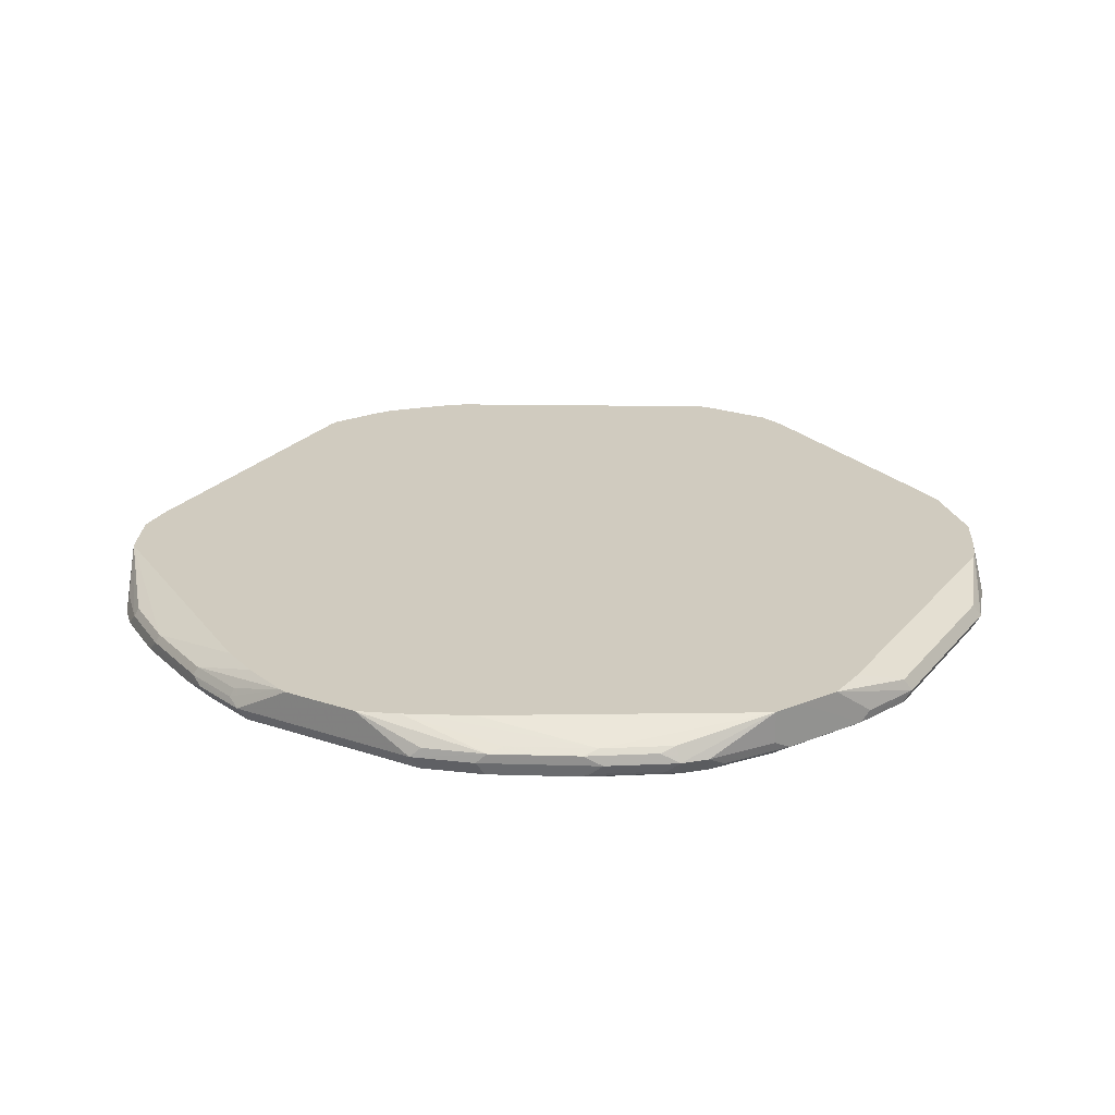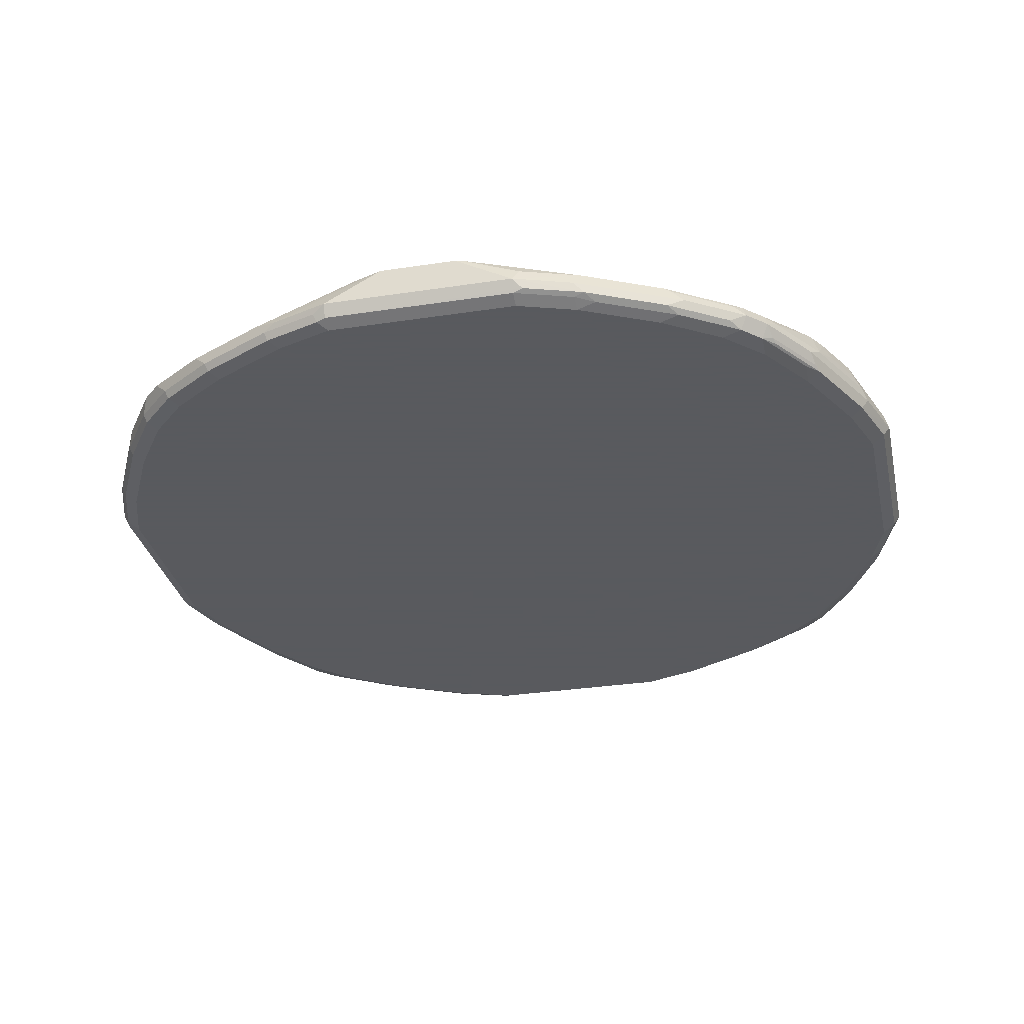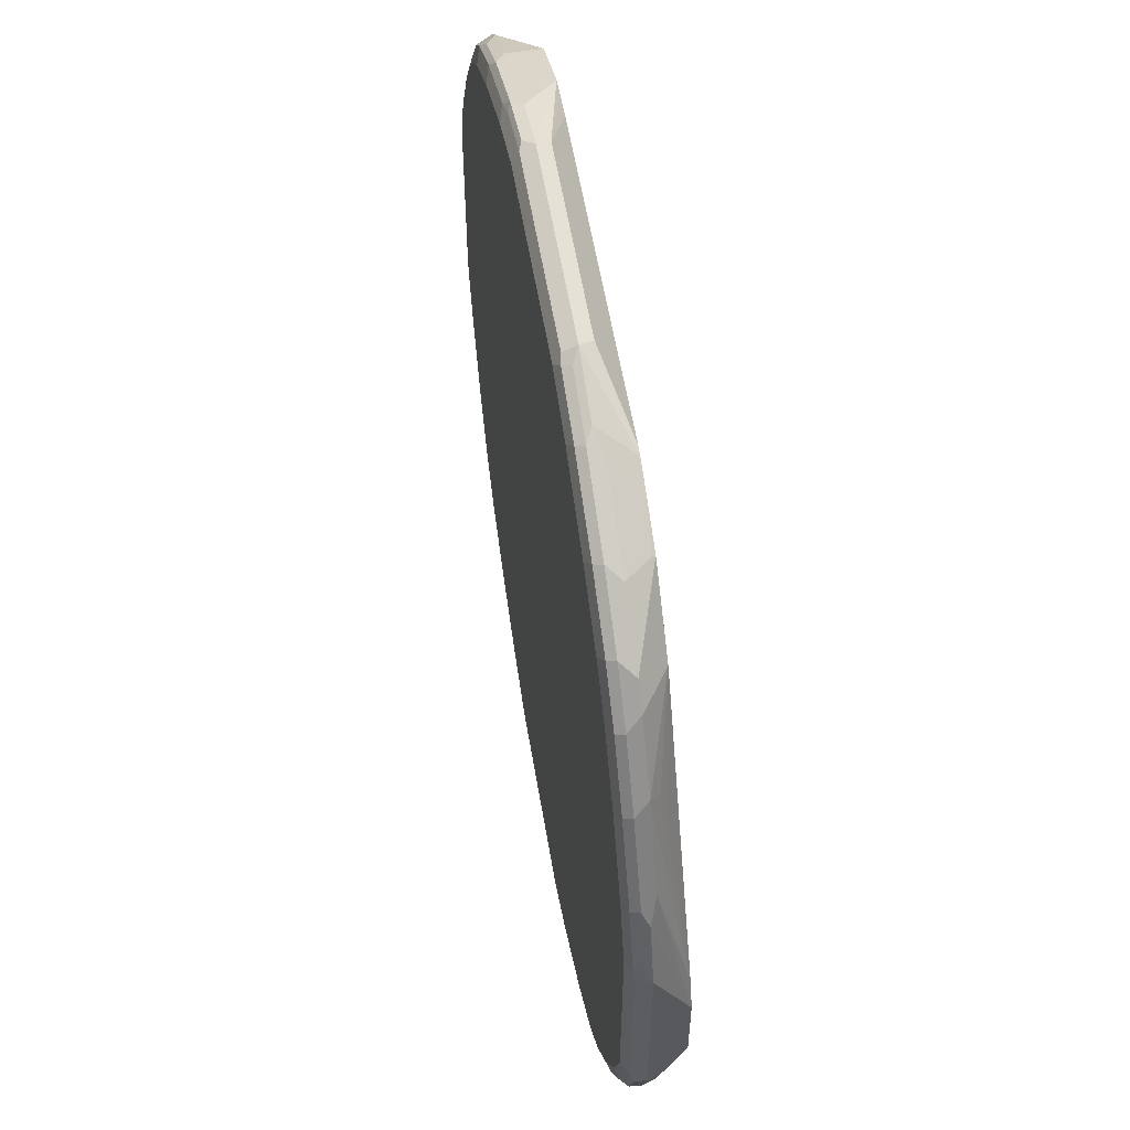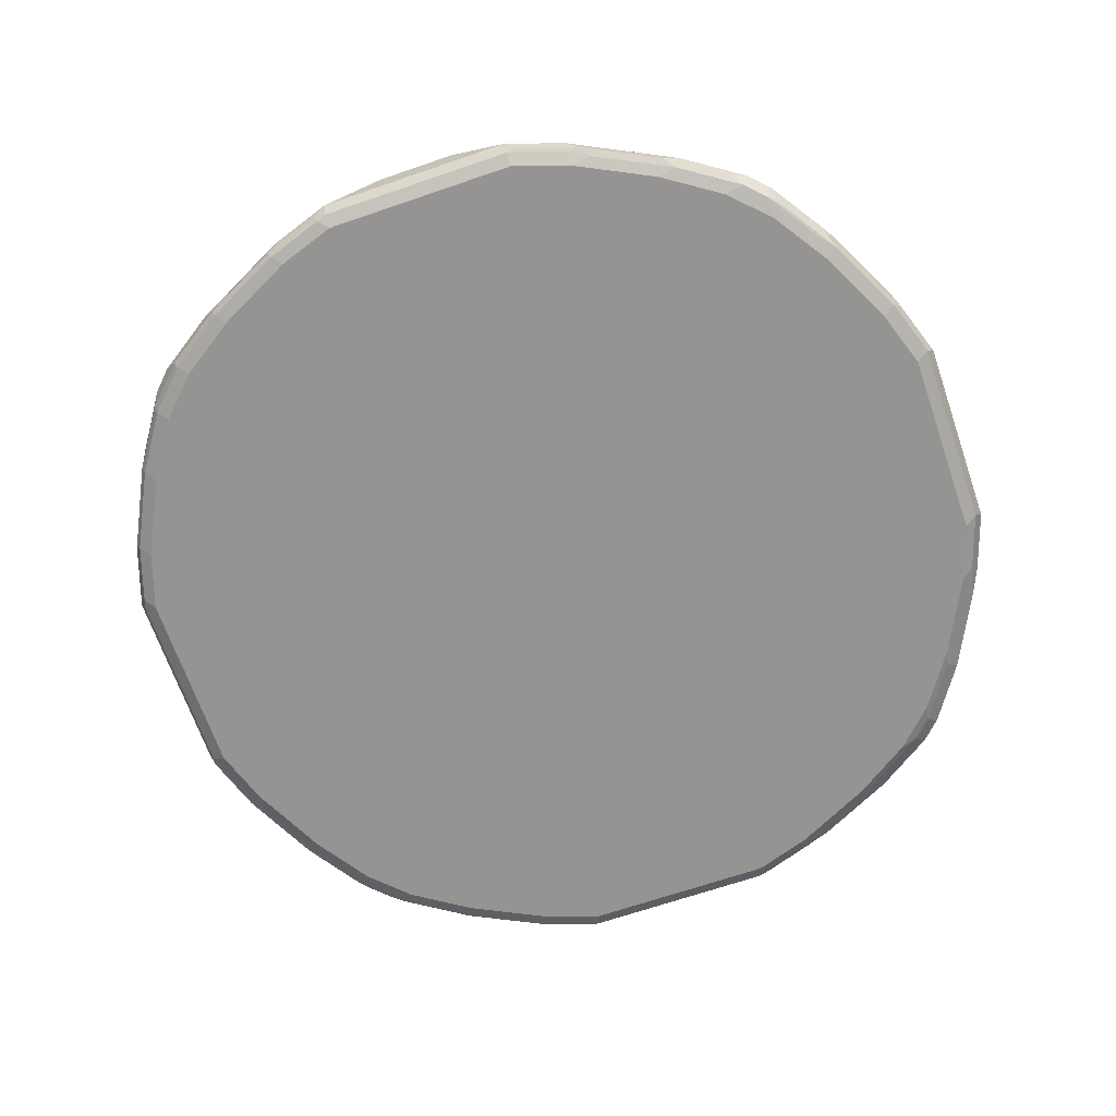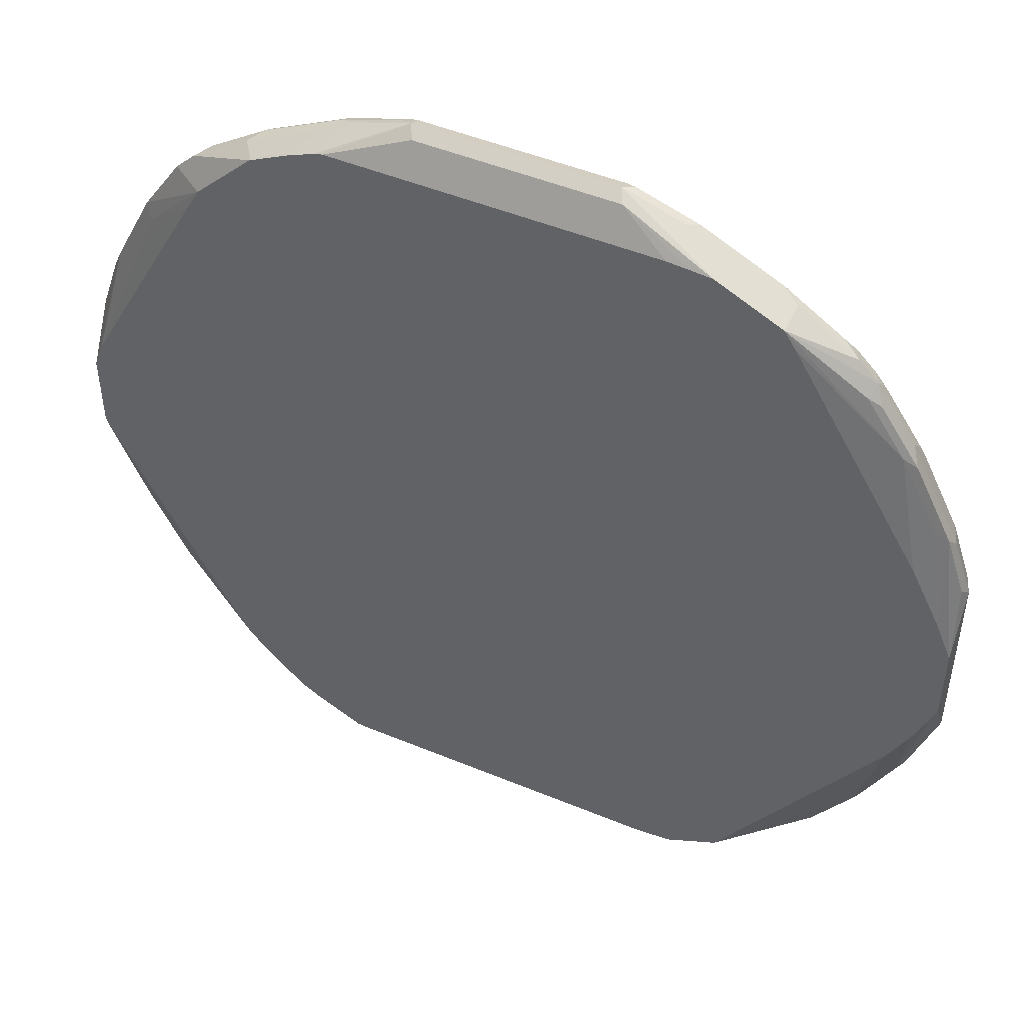
<metadata>
{"format":"obj","ext":"obj","renderer":"f3d","projection":"perspective","resolution":1024,"background":"white","views":[{"elev":23.7,"azim":-60.6,"up":"+Y"},{"elev":-31.2,"azim":102.3,"up":"+Y"},{"elev":57.3,"azim":80.5,"up":"+Z"},{"elev":-67.2,"azim":109.0,"up":"+Y"},{"elev":48.6,"azim":-155.2,"up":"+Z"}]}
</metadata>
<code>
v -0.1601 -0.6407 -0.7368
v -0.1494 -0.6621 -0.726
v -0.2455 -0.6621 -0.694
v -0.2989 -0.6514 -0.6833
v -0.2562 -0.6407 -0.7046
v -0.3202 -0.5879 -0.6726
v -0.1601 -0.6193 -0.726
v 0.1761 -0.6247 -0.7287
v 0.1601 -0.6407 -0.7368
v -0.1601 -0.6727 -0.7046
v 0.1708 -0.6621 -0.726
v -0.2562 -0.6727 -0.6726
v -0.3737 -0.6621 -0.6299
v -0.4271 -0.6514 -0.6192
v -0.3844 -0.6407 -0.6406
v -0.3619 -0.5879 -0.6518
v -0.2562 -0.5879 -0.6782
v 0.1601 -0.6193 -0.726
v 0.2882 -0.5879 -0.6769
v 0.2722 -0.6247 -0.6967
v 0.2562 -0.6407 -0.7046
v 0.2669 -0.6621 -0.694
v 0.1601 -0.6727 -0.7046
v -0.3844 -0.6727 -0.6086
v -0.4111 -0.6674 -0.6032
v -0.5232 -0.6514 -0.5552
v -0.4058 -0.5879 -0.6299
v 0.2713 -0.5879 -0.6782
v 0.2882 -0.6087 -0.6847
v 0.302 -0.5879 -0.67
v 0.4004 -0.6247 -0.6327
v 0.2803 -0.6567 -0.6886
v 0.3844 -0.6407 -0.6406
v 0.2562 -0.6727 -0.6726
v 0.3951 -0.6621 -0.6299
v -0.4805 -0.6727 -0.5445
v -0.5072 -0.6674 -0.5392
v -0.5552 -0.6514 -0.5232
v -0.5018 -0.63 -0.5659
v -0.5659 -0.63 -0.5018
v -0.5605 -0.6167 -0.4965
v -0.6246 -0.6167 -0.4004
v -0.6696 -0.5879 -0.2211
v 0.3522 -0.6087 -0.6527
v 0.3662 -0.5879 -0.6379
v 0.3913 -0.5879 -0.6226
v 0.4965 -0.6247 -0.5686
v 0.4271 -0.6407 -0.6192
v 0.3844 -0.6727 -0.6086
v 0.4084 -0.6567 -0.6246
v 0.4912 -0.6621 -0.5659
v 0.5165 -0.6647 -0.5445
v 0.4203 -0.6647 -0.6086
v -0.5445 -0.6727 -0.4805
v -0.5392 -0.6674 -0.5072
v -0.6192 -0.6514 -0.4271
v -0.6299 -0.63 -0.4058
v -0.6886 -0.6167 -0.2722
v -0.7016 -0.5879 -0.1571
v 0.3988 -0.5879 -0.6174
v 0.5125 -0.6167 -0.5486
v 0.5232 -0.6407 -0.5552
v 0.4805 -0.6727 -0.5445
v 0.5044 -0.6567 -0.5605
v 0.5486 -0.6647 -0.5125
v -0.6086 -0.6727 -0.3844
v -0.6032 -0.6674 -0.4111
v -0.6299 -0.6621 -0.3737
v -0.6833 -0.6514 -0.2989
v -0.6406 -0.6407 -0.3844
v -0.694 -0.63 -0.2775
v -0.7207 -0.6167 -0.1761
v -0.7335 -0.5879 -0.07688
v 0.4234 -0.5879 -0.5947
v 0.5445 -0.6167 -0.5165
v 0.5552 -0.6407 -0.5232
v 0.5445 -0.6727 -0.4805
v 0.5686 -0.6567 -0.4965
v 0.6126 -0.6647 -0.4164
v -0.6726 -0.6727 -0.2562
v -0.694 -0.6621 -0.2455
v -0.7368 -0.6407 -0.1601
v -0.7046 -0.6407 -0.2562
v -0.726 -0.63 -0.1815
v -0.7368 -0.5879 -0.06405
v 0.4554 -0.5879 -0.5627
v 0.5659 -0.6193 -0.4912
v 0.5605 -0.6247 -0.5044
v 0.4861 -0.5879 -0.5313
v 0.4949 -0.5879 -0.5213
v 0.5069 -0.5879 -0.505
v 0.6192 -0.6407 -0.4271
v 0.6086 -0.6727 -0.3844
v 0.6327 -0.6567 -0.4004
v 0.6767 -0.6647 -0.2882
v -0.7046 -0.6727 -0.1601
v -0.726 -0.6621 -0.1494
v -0.7368 -0.6407 0.1601
v -0.7368 -0.5879 0.06405
v 0.6299 -0.6193 -0.3951
v 0.6246 -0.6247 -0.4084
v 0.727 -0.5879 -0.09044
v 0.6406 -0.6407 -0.3844
v 0.6726 -0.6727 -0.2562
v 0.6967 -0.6567 -0.2722
v 0.694 -0.6621 -0.2562
v -0.7046 -0.6727 0.1601
v -0.726 -0.6621 0.1708
v -0.7287 -0.6247 0.1761
v -0.694 -0.6621 0.2669
v -0.7046 -0.6407 0.2562
v -0.6967 -0.6247 0.2722
v -0.7103 -0.5879 0.1281
v 0.7339 -0.5879 -0.07659
v 0.694 -0.6193 -0.2669
v 0.6886 -0.6247 -0.2803
v 0.7046 -0.6407 -0.2562
v 0.7046 -0.6727 -0.1601
v 0.7368 -0.6407 -0.1601
v 0.7287 -0.6567 -0.1761
v 0.726 -0.6621 -0.1601
v -0.6726 -0.6727 0.2562
v -0.6886 -0.6567 0.2803
v -0.6299 -0.6621 0.3951
v -0.6406 -0.6407 0.3844
v -0.6767 -0.6167 0.2882
v -0.6327 -0.6247 0.4004
v -0.6971 -0.5879 0.1545
v 0.7368 -0.5879 -0.06405
v 0.726 -0.6193 -0.1708
v 0.7046 -0.6727 0.1601
v 0.7368 -0.6407 0.1601
v 0.726 -0.6621 0.1601
v -0.6086 -0.6727 0.3844
v -0.6086 -0.6647 0.4203
v -0.5445 -0.6647 0.5165
v -0.5659 -0.6621 0.4912
v -0.6246 -0.6567 0.4084
v -0.6192 -0.6407 0.4271
v -0.6126 -0.6167 0.4164
v -0.5686 -0.6247 0.4965
v -0.6595 -0.5879 0.2298
v 0.7368 -0.5879 0.06405
v 0.7207 -0.6647 0.1761
v 0.6726 -0.6727 0.2562
v 0.7046 -0.6407 0.2562
v 0.694 -0.6514 0.2775
v 0.726 -0.6514 0.1815
v -0.5445 -0.6727 0.4805
v -0.5552 -0.6407 0.5232
v -0.5605 -0.6567 0.5044
v -0.5125 -0.6647 0.5486
v -0.5486 -0.6167 0.5125
v -0.4271 -0.5879 0.6192
v -0.4457 -0.5879 0.5904
v 0.7198 -0.5879 0.1111
v 0.6833 -0.63 0.2989
v 0.6886 -0.6647 0.2722
v 0.6086 -0.6727 0.3844
v 0.6406 -0.6407 0.3844
v 0.6299 -0.6514 0.4058
v -0.4805 -0.6727 0.5445
v -0.5232 -0.6407 0.5552
v -0.4164 -0.6647 0.6126
v -0.4965 -0.6567 0.5686
v -0.4271 -0.6407 0.6192
v -0.4004 -0.6567 0.6327
v -0.3844 -0.5879 0.6406
v 0.6086 -0.6087 0.3844
v 0.6032 -0.614 0.4111
v 0.6192 -0.63 0.4271
v 0.5181 -0.5879 0.4861
v 0.6246 -0.6647 0.4004
v 0.5445 -0.6727 0.4805
v 0.5659 -0.6514 0.5018
v -0.3844 -0.6727 0.6086
v -0.2882 -0.6647 0.6767
v -0.2722 -0.6567 0.6967
v -0.3202 -0.5879 0.6726
v 0.4955 -0.5879 0.5275
v 0.5552 -0.63 0.5232
v 0.5605 -0.6647 0.4965
v 0.4805 -0.6727 0.5445
v 0.5018 -0.6514 0.5659
v -0.2562 -0.6727 0.6726
v -0.2562 -0.6621 0.694
v -0.1761 -0.6567 0.7287
v -0.1601 -0.6407 0.7368
v -0.2562 -0.6407 0.7046
v -0.1708 -0.6193 0.726
v -0.2869 -0.5879 0.6755
v 0.3994 -0.5879 0.6237
v 0.5232 -0.63 0.5552
v 0.4965 -0.6647 0.5605
v 0.3844 -0.6727 0.6086
v 0.4058 -0.6514 0.6299
v -0.1601 -0.6727 0.7046
v -0.1601 -0.6621 0.726
v 0.1601 -0.6621 0.726
v 0.1601 -0.6407 0.7368
v -0.2506 -0.5879 0.6782
v 0.1494 -0.6193 0.726
v 0.4004 -0.5927 0.6246
v 0.4271 -0.63 0.6192
v 0.3354 -0.5879 0.6557
v 0.4004 -0.6647 0.6246
v 0.2562 -0.6727 0.6726
v 0.3844 -0.6407 0.6406
v 0.2775 -0.6514 0.694
v 0.1601 -0.6727 0.7046
v 0.1761 -0.6647 0.7207
v 0.1815 -0.6514 0.726
v 0.2562 -0.6407 0.7046
v 0.2905 -0.5879 0.6749
v 0.277 -0.5879 0.6782
v 0.3362 -0.5927 0.6566
v 0.2989 -0.63 0.6833
v 0.2722 -0.6647 0.6886
f 124 136 137
f 124 137 151
f 124 151 138
f 124 138 139
f 126 140 128
f 125 139 127
f 127 150 141
f 127 139 150
f 124 135 136
f 124 139 125
f 124 134 135
f 115 117 116
f 120 133 121
f 120 132 133
f 119 132 120
f 119 143 132
f 119 129 143
f 119 130 129
f 118 133 131
f 118 121 133
f 115 119 117
f 115 130 119
f 127 141 153
f 123 124 125
f 127 153 140
f 140 154 155
f 131 133 144
f 143 157 146
f 143 156 157
f 141 150 153
f 140 155 142
f 114 130 115
f 140 153 154
f 138 150 139
f 138 151 150
f 136 163 150
f 136 152 163
f 136 162 152
f 136 149 162
f 136 151 137
f 136 150 151
f 134 136 135
f 134 149 136
f 132 143 146
f 132 144 133
f 132 148 144
f 132 147 148
f 132 146 147
f 131 158 145
f 131 144 158
f 128 140 142
f 114 129 130
f 100 115 116
f 112 140 126
f 98 109 99
f 96 108 97
f 96 107 108
f 95 106 104
f 95 105 106
f 94 117 105
f 94 103 117
f 92 103 94
f 92 100 103
f 92 101 100
f 91 102 100
f 87 101 88
f 87 100 101
f 87 91 100
f 82 99 85
f 82 98 99
f 82 108 98
f 82 97 108
f 81 97 82
f 80 97 81
f 80 96 97
f 79 104 93
f 79 95 104
f 98 108 110
f 98 110 111
f 98 111 112
f 98 112 109
f 112 127 140
f 112 126 113
f 111 127 112
f 111 125 127
f 111 123 125
f 110 124 123
f 110 134 124
f 110 122 134
f 110 123 111
f 107 110 108
f 107 122 110
f 113 126 128
f 105 121 106
f 105 119 120
f 105 117 119
f 104 121 118
f 104 106 121
f 103 116 117
f 100 116 103
f 144 148 147
f 100 114 115
f 100 102 114
f 99 112 113
f 99 109 112
f 105 120 121
f 144 147 158
f 156 172 169
f 145 173 159
f 196 204 208
f 195 218 207
f 195 206 218
f 192 205 203
f 192 204 193
f 192 203 204
f 190 215 201
f 190 202 215
f 190 201 191
f 188 202 190
f 188 200 202
f 187 200 188
f 187 199 200
f 187 198 199
f 185 198 186
f 185 197 198
f 184 206 194
f 184 196 206
f 184 204 196
f 184 193 204
f 183 206 195
f 183 194 206
f 181 192 193
f 196 208 213
f 180 192 181
f 196 213 209
f 196 218 206
f 79 105 95
f 209 211 218
f 209 212 211
f 207 211 210
f 207 218 211
f 205 217 216
f 205 213 217
f 205 214 213
f 204 213 208
f 204 217 213
f 203 217 204
f 203 216 217
f 203 205 216
f 200 215 202
f 200 214 215
f 200 213 214
f 200 209 213
f 200 212 209
f 200 211 212
f 199 211 200
f 199 210 211
f 197 199 198
f 197 210 199
f 196 209 218
f 179 190 191
f 179 188 190
f 179 189 188
f 161 171 181
f 160 171 161
f 159 182 174
f 159 173 182
f 156 171 157
f 156 170 171
f 156 169 170
f 154 163 166
f 154 167 168
f 154 166 167
f 152 165 163
f 152 167 165
f 152 164 167
f 152 176 164
f 152 162 176
f 150 154 153
f 150 163 154
f 147 173 158
f 147 161 173
f 146 171 160
f 146 157 171
f 146 161 147
f 146 160 161
f 161 181 175
f 161 175 182
f 161 182 173
f 163 165 167
f 178 189 179
f 178 188 189
f 178 187 188
f 178 198 187
f 178 186 198
f 177 186 178
f 177 185 186
f 175 194 182
f 175 184 194
f 175 193 184
f 175 181 193
f 145 158 173
f 174 194 183
f 171 180 181
f 170 180 171
f 170 172 180
f 169 172 170
f 168 178 179
f 167 178 168
f 164 178 167
f 164 177 178
f 164 185 177
f 164 176 185
f 163 167 166
f 174 182 194
f 79 94 105
f 2 11 23
f 76 92 94
f 10 131 145
f 10 118 131
f 10 104 118
f 10 93 104
f 10 77 93
f 10 63 77
f 10 49 63
f 10 34 49
f 10 23 34
f 9 22 11
f 9 21 22
f 9 20 21
f 8 20 9
f 8 19 20
f 8 18 19
f 7 18 8
f 7 28 18
f 7 17 28
f 6 28 17
f 6 19 28
f 6 30 19
f 6 45 30
f 6 46 45
f 10 145 159
f 6 60 46
f 10 159 174
f 10 183 195
f 14 37 26
f 14 25 37
f 13 25 14
f 13 24 25
f 11 34 23
f 11 22 34
f 10 24 12
f 10 36 24
f 10 54 36
f 10 66 54
f 10 80 66
f 10 96 80
f 10 107 96
f 10 122 107
f 10 134 122
f 10 149 134
f 10 162 149
f 10 176 162
f 10 185 176
f 10 197 185
f 10 210 197
f 10 207 210
f 10 195 207
f 10 174 183
f 14 26 27
f 6 74 60
f 6 89 86
f 6 27 43
f 6 16 27
f 6 17 7
f 5 16 6
f 5 15 16
f 4 15 5
f 4 14 15
f 3 14 4
f 3 13 14
f 3 24 13
f 3 12 24
f 2 23 10
f 2 12 3
f 2 10 12
f 1 11 2
f 1 9 11
f 1 8 9
f 1 7 8
f 1 6 7
f 1 5 6
f 1 4 5
f 1 3 4
f 1 2 3
f 6 43 59
f 6 86 74
f 6 59 73
f 6 85 99
f 6 90 89
f 6 91 90
f 6 102 91
f 6 114 102
f 6 129 114
f 6 143 129
f 6 156 143
f 6 172 156
f 6 180 172
f 6 192 180
f 6 205 192
f 6 214 205
f 6 215 214
f 6 201 215
f 6 191 201
f 6 179 191
f 6 168 179
f 6 154 168
f 76 94 78
f 6 142 155
f 6 128 142
f 6 113 128
f 6 99 113
f 6 73 85
f 14 27 16
f 6 155 154
f 18 28 19
f 60 74 61
f 58 73 59
f 58 72 73
f 58 84 72
f 58 71 84
f 57 83 71
f 57 70 83
f 56 70 57
f 56 83 70
f 56 81 69
f 56 68 81
f 56 66 68
f 56 67 66
f 54 67 55
f 54 66 67
f 52 77 63
f 52 65 77
f 52 76 65
f 52 62 76
f 52 64 62
f 51 64 52
f 49 52 63
f 49 53 52
f 61 74 86
f 48 64 50
f 61 86 75
f 61 76 62
f 14 16 15
f 76 101 92
f 76 88 101
f 75 91 87
f 75 90 91
f 75 89 90
f 75 86 89
f 75 88 76
f 75 87 88
f 73 82 85
f 73 84 82
f 72 84 73
f 71 82 84
f 71 83 82
f 69 82 83
f 69 81 82
f 66 81 68
f 66 80 81
f 65 93 77
f 65 79 93
f 65 94 79
f 65 78 94
f 65 76 78
f 61 75 76
f 48 62 64
f 56 69 83
f 47 61 62
f 30 45 44
f 29 44 31
f 27 42 43
f 27 41 42
f 27 40 41
f 27 39 40
f 26 55 38
f 26 37 55
f 26 39 27
f 26 40 39
f 26 38 40
f 31 45 46
f 24 37 25
f 47 60 61
f 22 35 49
f 22 32 35
f 21 33 32
f 21 32 22
f 20 33 21
f 20 31 33
f 20 29 31
f 19 44 29
f 19 30 44
f 19 29 20
f 24 36 37
f 31 46 47
f 22 49 34
f 31 62 48
f 46 60 47
f 31 47 62
f 42 59 43
f 42 58 59
f 42 71 58
f 42 57 71
f 40 42 41
f 38 57 40
f 38 56 57
f 38 67 56
f 38 55 67
f 36 55 37
f 40 57 42
f 36 54 55
f 31 48 33
f 32 33 35
f 33 48 35
f 31 44 45
f 35 50 64
f 35 48 50
f 35 51 52
f 35 52 53
f 35 53 49
f 35 64 51

</code>
